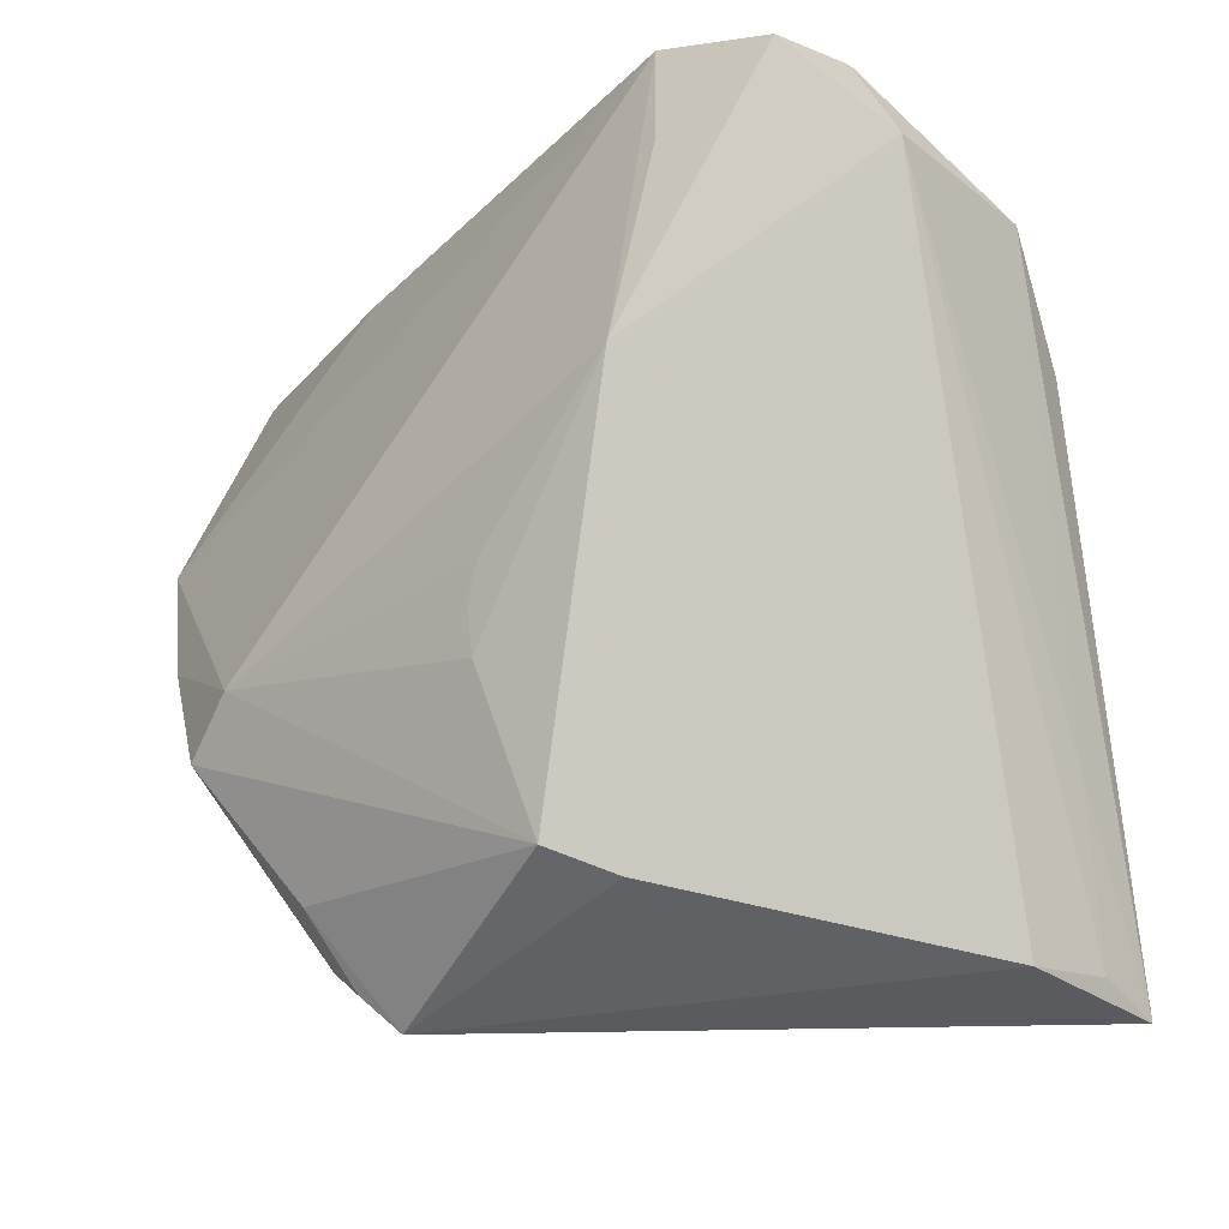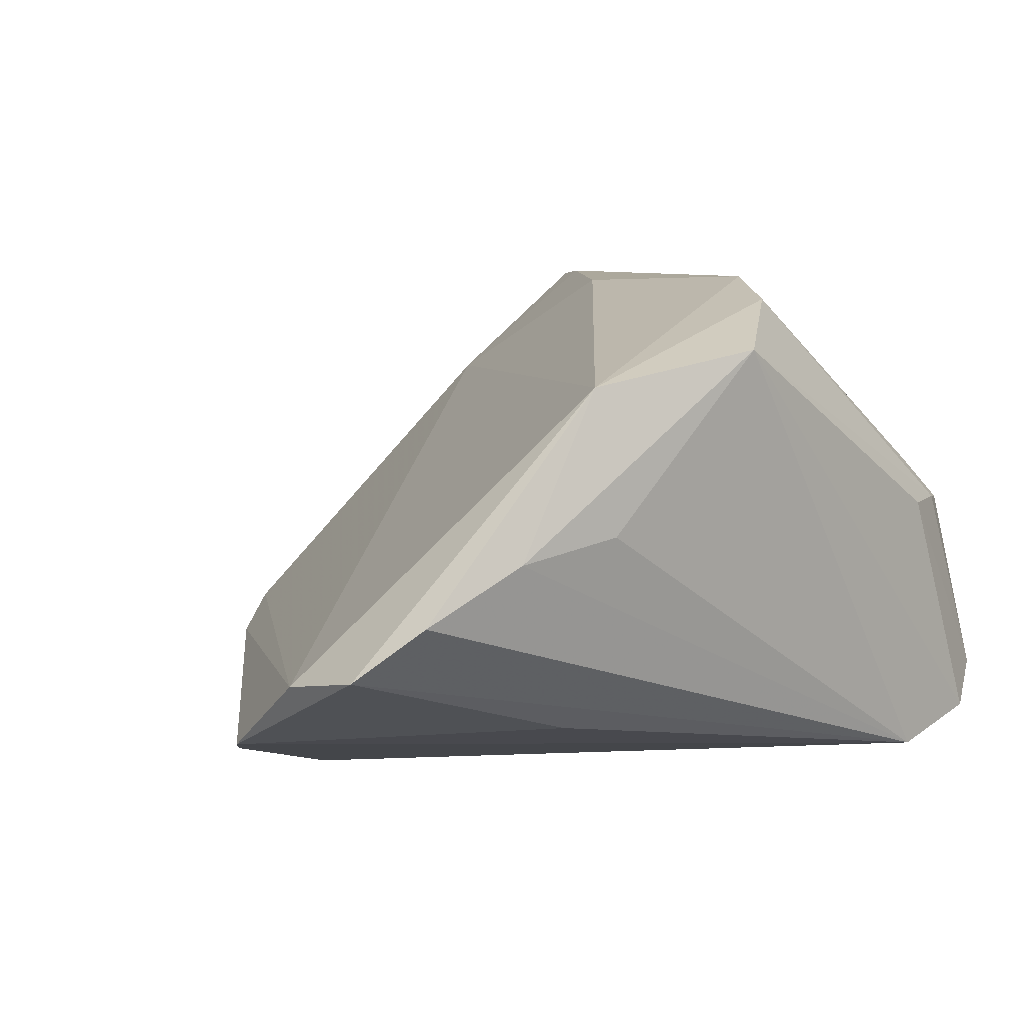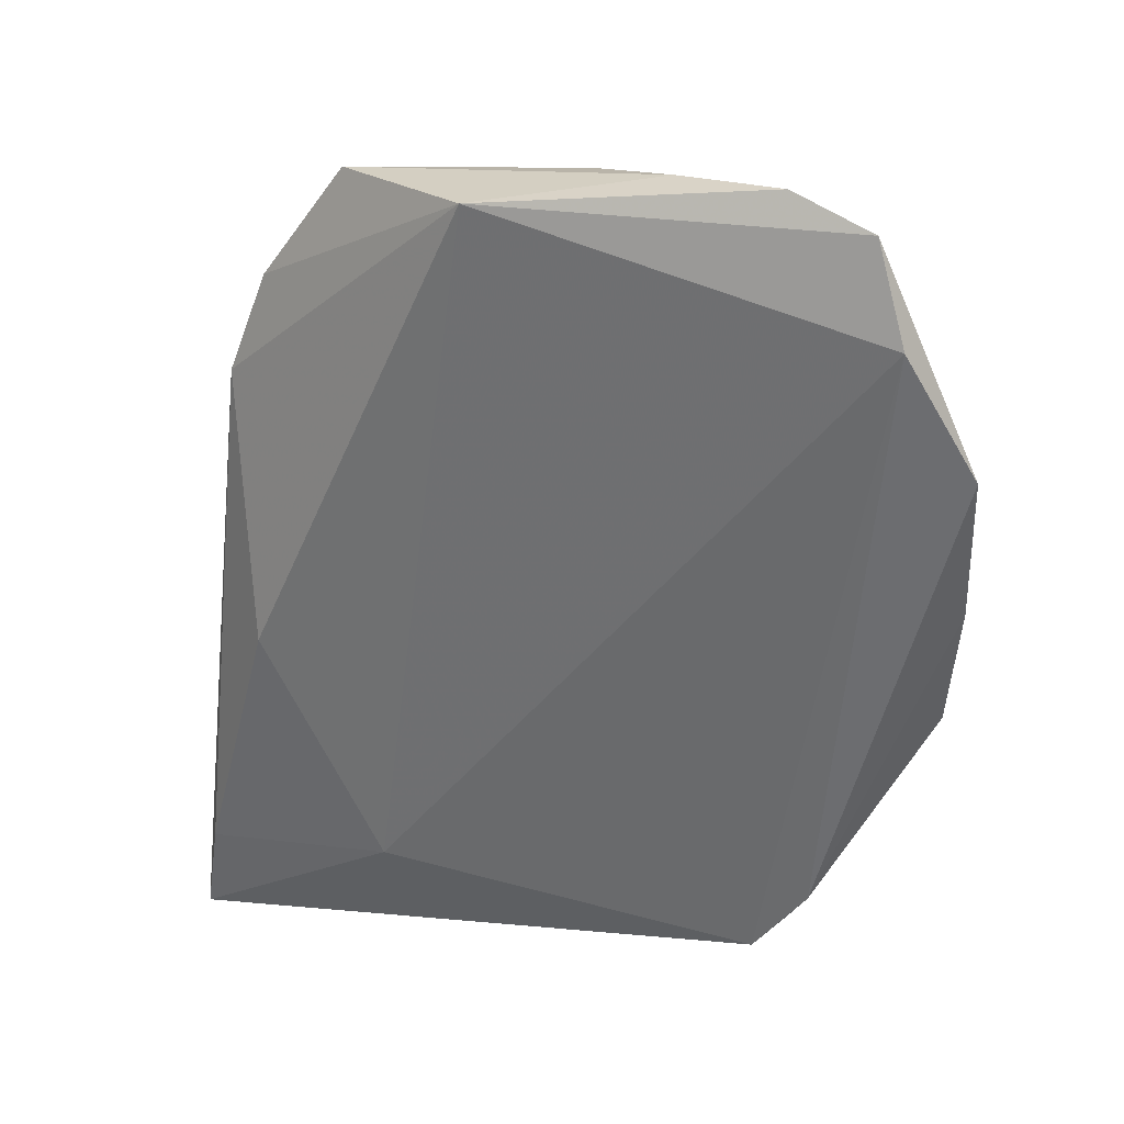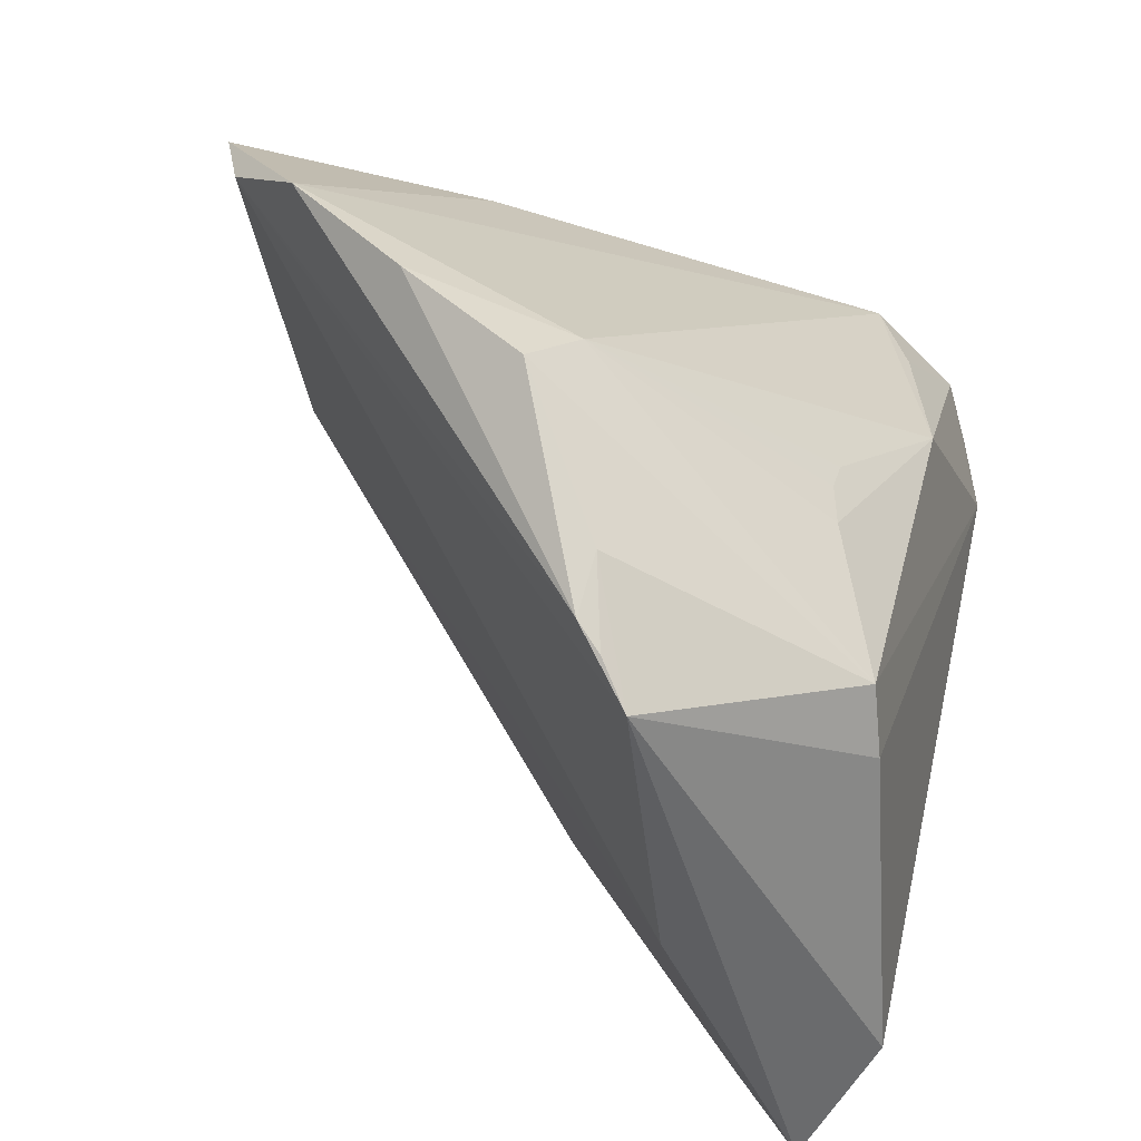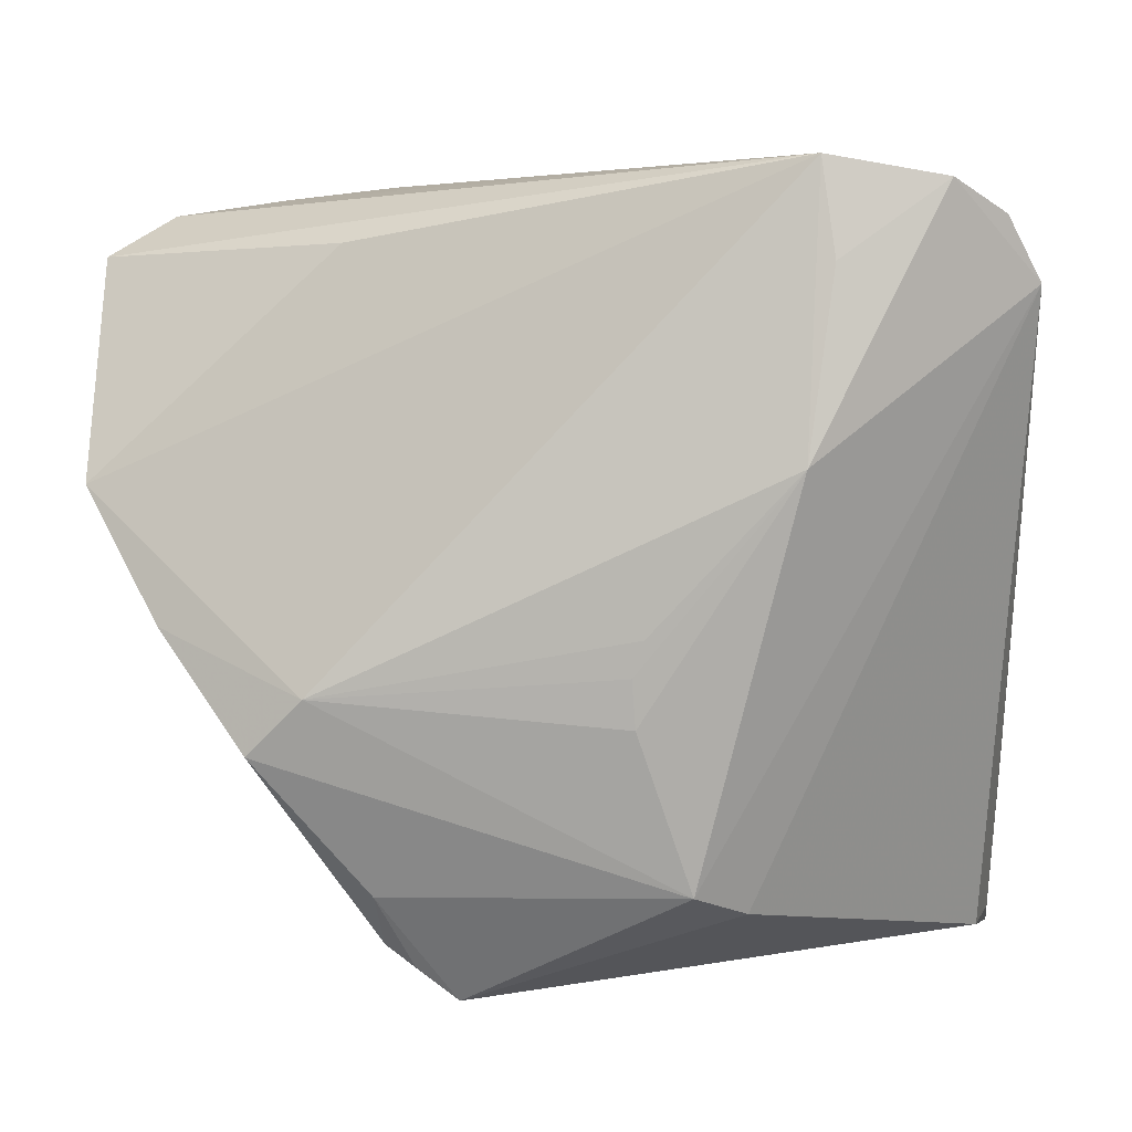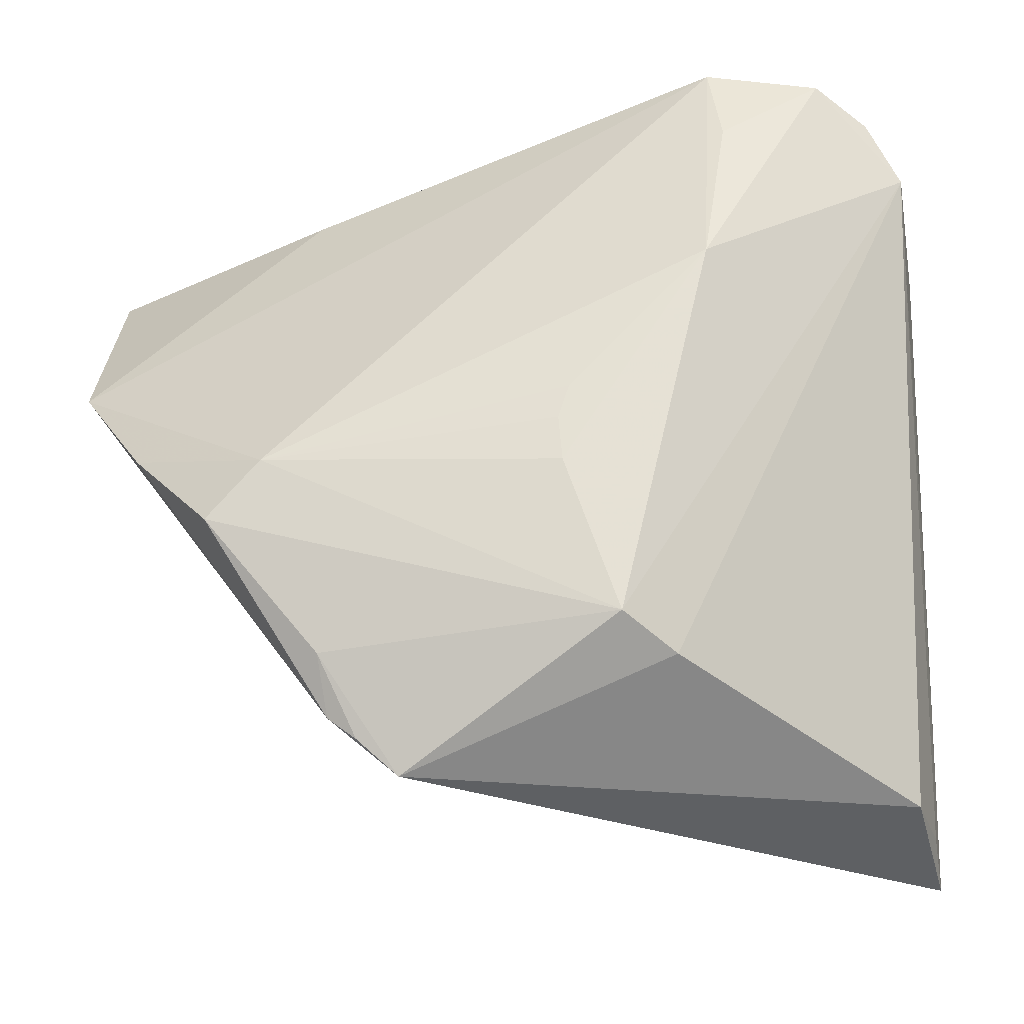
<metadata>
{"format":"obj","ext":"obj","renderer":"f3d","projection":"perspective","resolution":1024,"background":"white","views":[{"elev":-16.3,"azim":-138.6,"up":"+Y"},{"elev":15.4,"azim":139.9,"up":"+Z"},{"elev":4.2,"azim":56.5,"up":"+Y"},{"elev":-48.3,"azim":141.4,"up":"+Y"},{"elev":6.6,"azim":-174.2,"up":"+Y"},{"elev":-31.4,"azim":-171.6,"up":"+Y"}]}
</metadata>
<code>
v 0.03718 -0.02106 -0.02544
v -0.02422 0.03163 0.006578
v -0.03113 0.02808 0.005458
v -0.03043 0.03483 -0.01984
v -0.03579 0.03137 -0.0162
v 0.02178 -0.04382 -0.01723
v 0.02793 0.03091 0.02784
v -0.0006339 -0.01255 -0.02663
v -0.03998 0.02139 0.002593
v -0.01161 -0.03715 -0.01841
v -0.0354 -0.04418 0.00748
v 0.05738 0.01666 -0.002178
v 0.03 0.02873 -0.009925
v -0.01149 -0.03879 0.01404
v -0.0009842 -0.0176 -0.02631
v -0.01946 0.0269 -0.02314
v -0.006498 -0.03448 -0.02364
v -0.03799 -0.02703 0.01251
v 0.03118 -0.01506 -0.02676
v 0.01757 -0.04759 -0.01565
v -0.0382 0.009542 0.01093
v 0.02482 -0.04144 -0.01759
v -0.001829 -0.0088 -0.02676
v -0.0393 0.02472 -0.01374
v 0.03996 0.03353 0.01147
v -0.00916 0.01529 0.0336
v -0.0123 -0.01403 0.0291
v -0.00284 0.02514 0.03289
v 0.02537 -0.03569 -0.02121
v -0.01702 0.007551 -0.02676
v 0.04724 -0.009197 -0.01928
v -0.03706 -0.04426 0.01629
v -0.03429 0.02058 0.008385
v 0.05105 0.03172 0.006584
v 0.05622 0.004354 -0.01251
v -0.03737 -0.04759 0.02317
v -0.0314 -0.03862 0.0253
v -0.01794 0.037 -0.02117
v 0.009183 0.03554 0.03015
v 0.02832 0.0349 0.01262
v 0.05728 0.02735 0.001032
f 26 21 36
f 14 36 20
f 36 21 9
f 20 36 11
f 28 7 39
f 28 26 7
f 39 3 28
f 27 14 7
f 7 26 27
f 20 17 29
f 39 40 38
f 21 26 33
f 33 9 21
f 26 28 33
f 3 9 33
f 33 28 3
f 32 11 36
f 24 11 32
f 24 17 10
f 10 11 24
f 10 17 20
f 20 11 10
f 36 14 37
f 14 27 37
f 37 26 36
f 37 27 26
f 30 17 24
f 2 3 39
f 18 32 36
f 24 32 18
f 36 9 18
f 18 9 24
f 38 34 41
f 41 34 7
f 25 38 40
f 25 34 38
f 25 40 39
f 39 7 25
f 7 34 25
f 20 29 6
f 6 22 20
f 29 22 6
f 4 30 24
f 39 38 4
f 4 2 39
f 19 38 35
f 19 30 38
f 35 38 13
f 13 41 35
f 38 41 13
f 35 41 12
f 12 22 35
f 12 41 7
f 20 22 12
f 7 14 12
f 12 14 20
f 38 30 16
f 16 4 38
f 30 4 16
f 24 9 5
f 5 4 24
f 5 9 3
f 3 2 5
f 2 4 5
f 17 30 15
f 15 19 17
f 1 22 29
f 1 29 17
f 17 19 1
f 30 19 23
f 31 19 35
f 31 1 19
f 35 22 31
f 22 1 31
f 19 15 8
f 8 23 19
f 8 15 30
f 30 23 8

</code>
